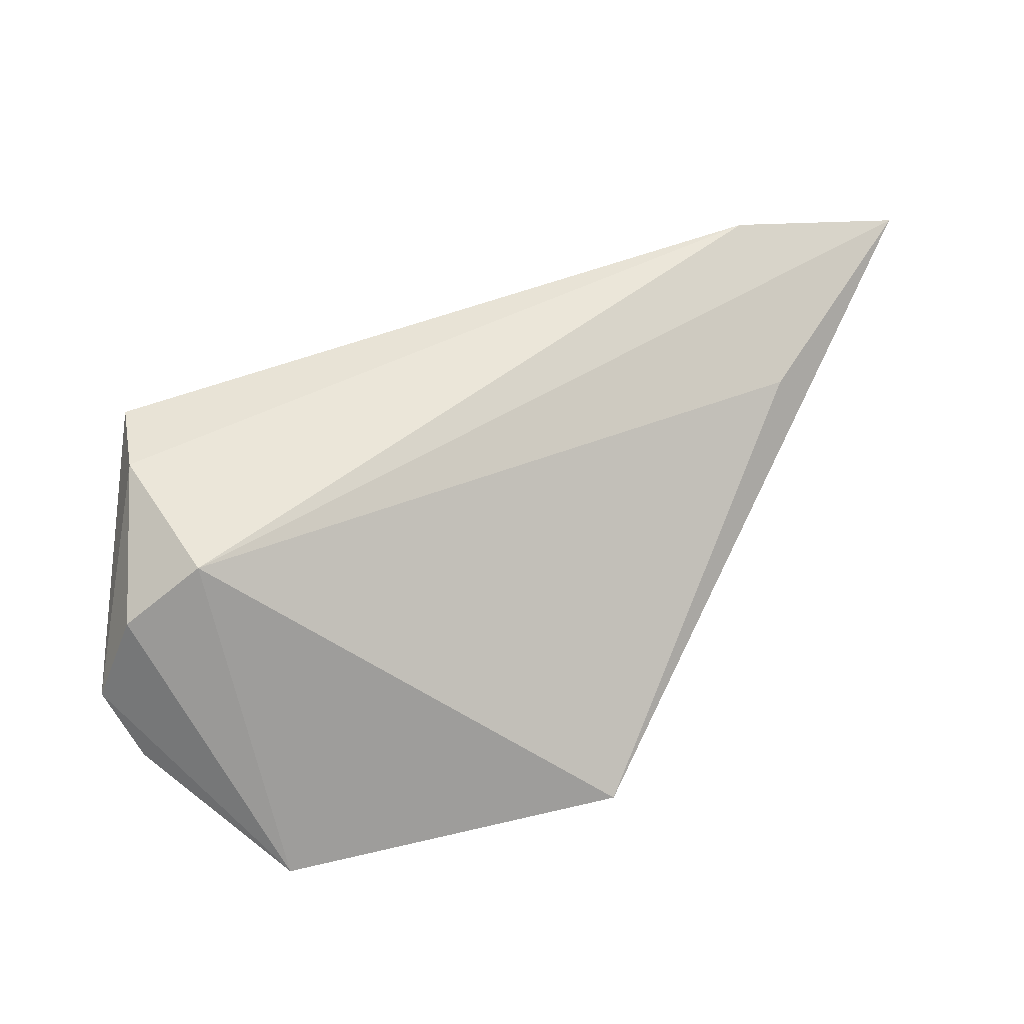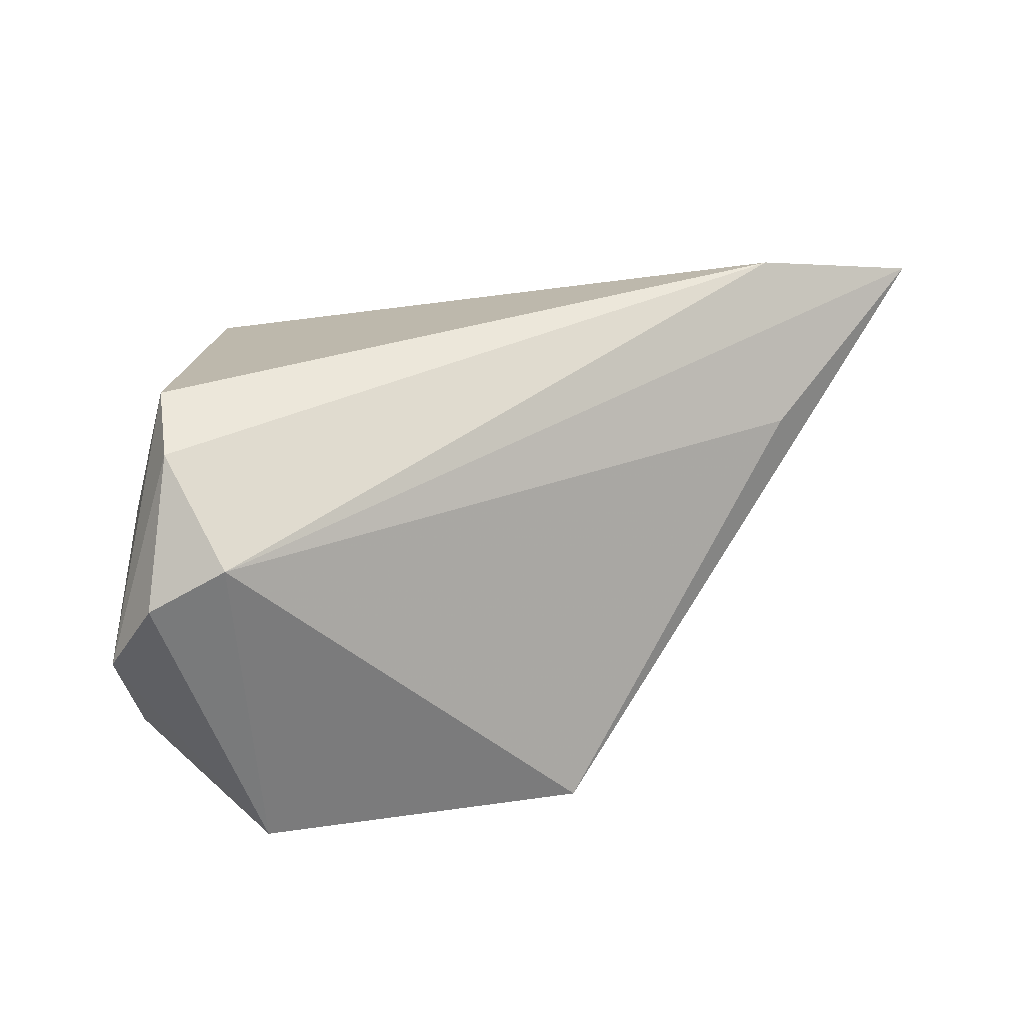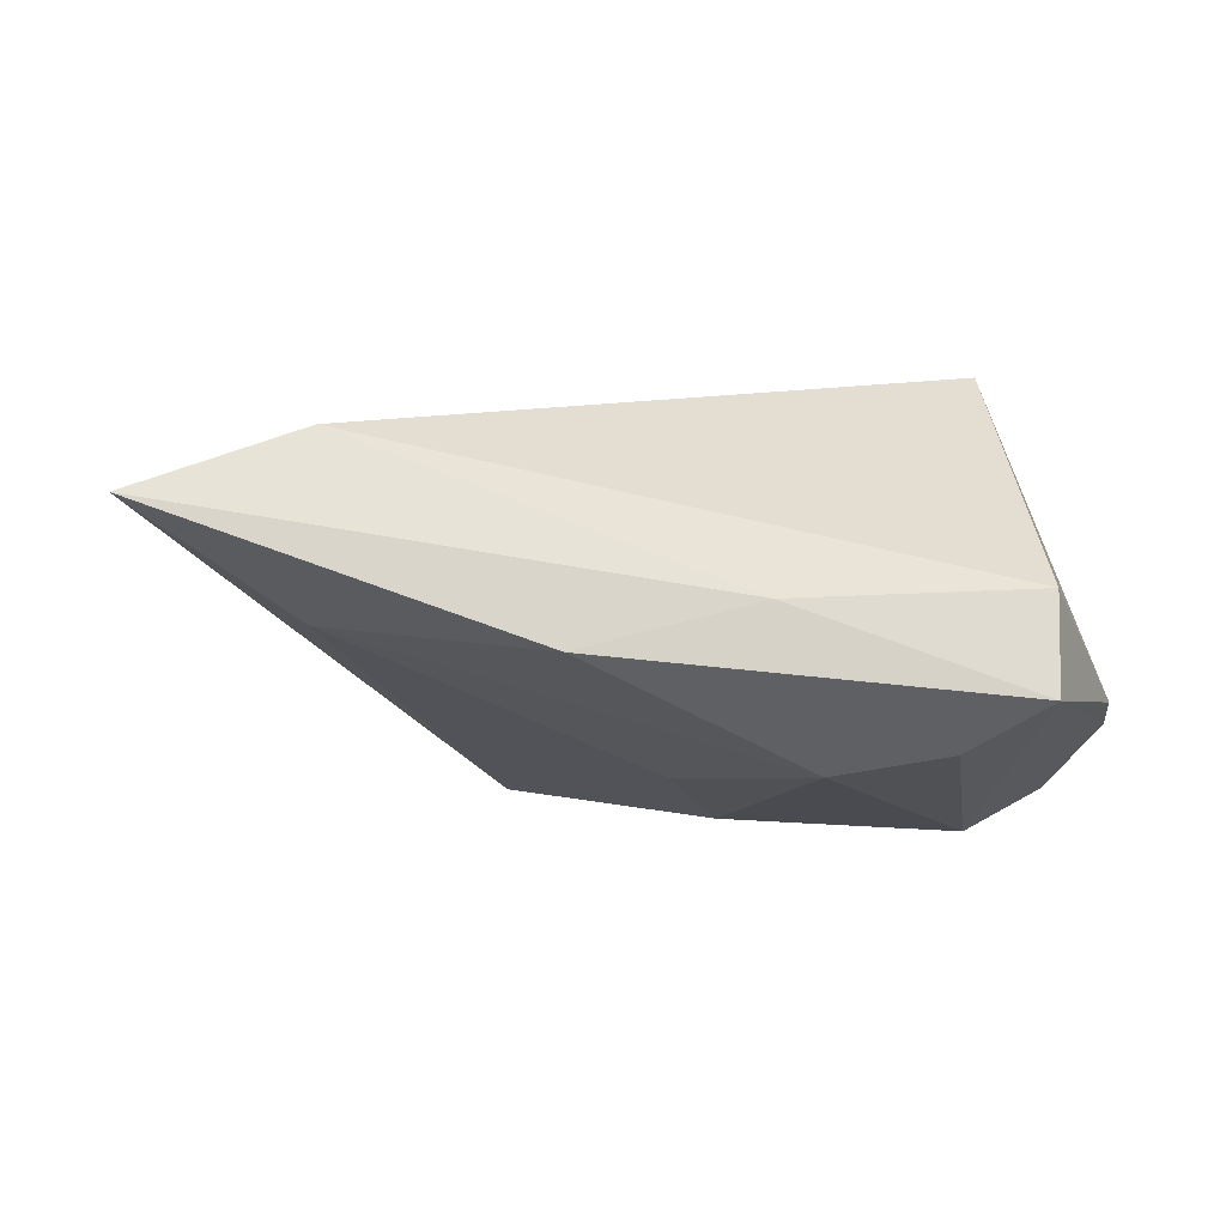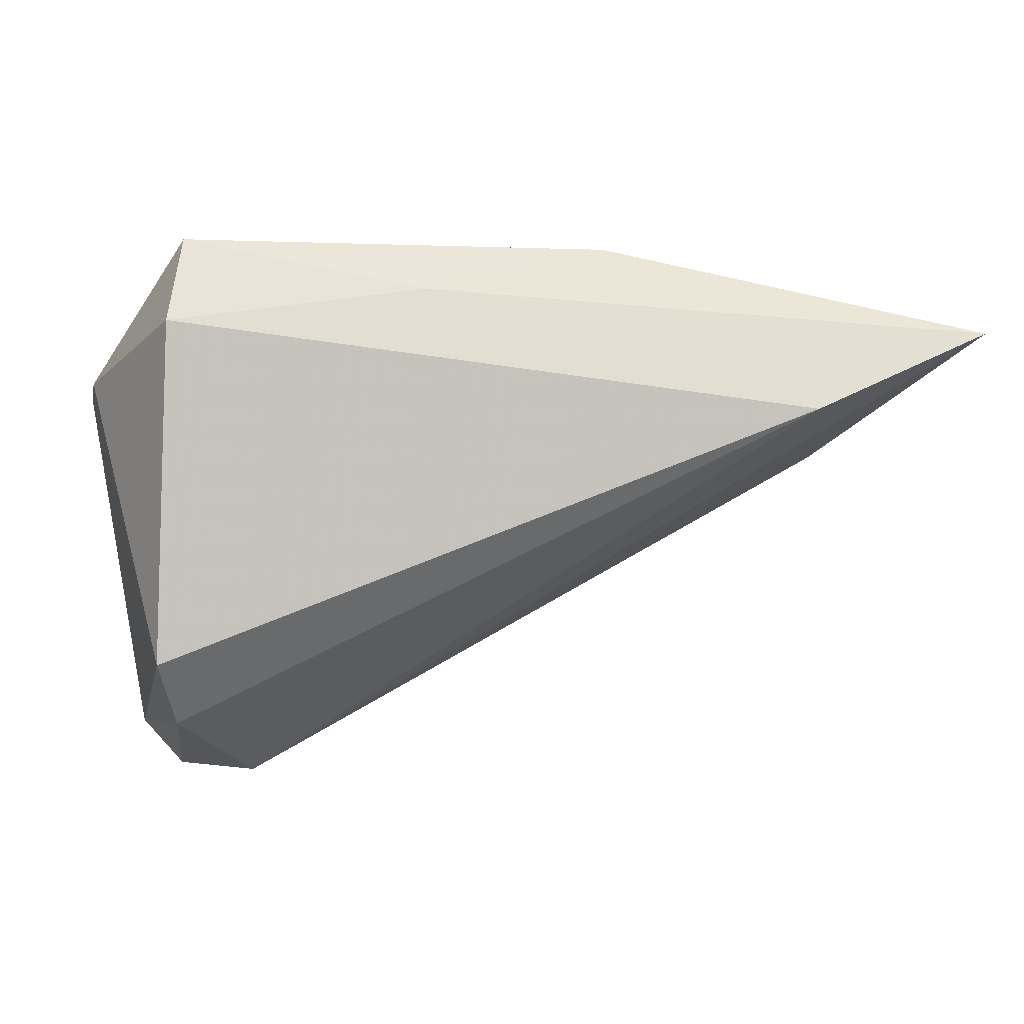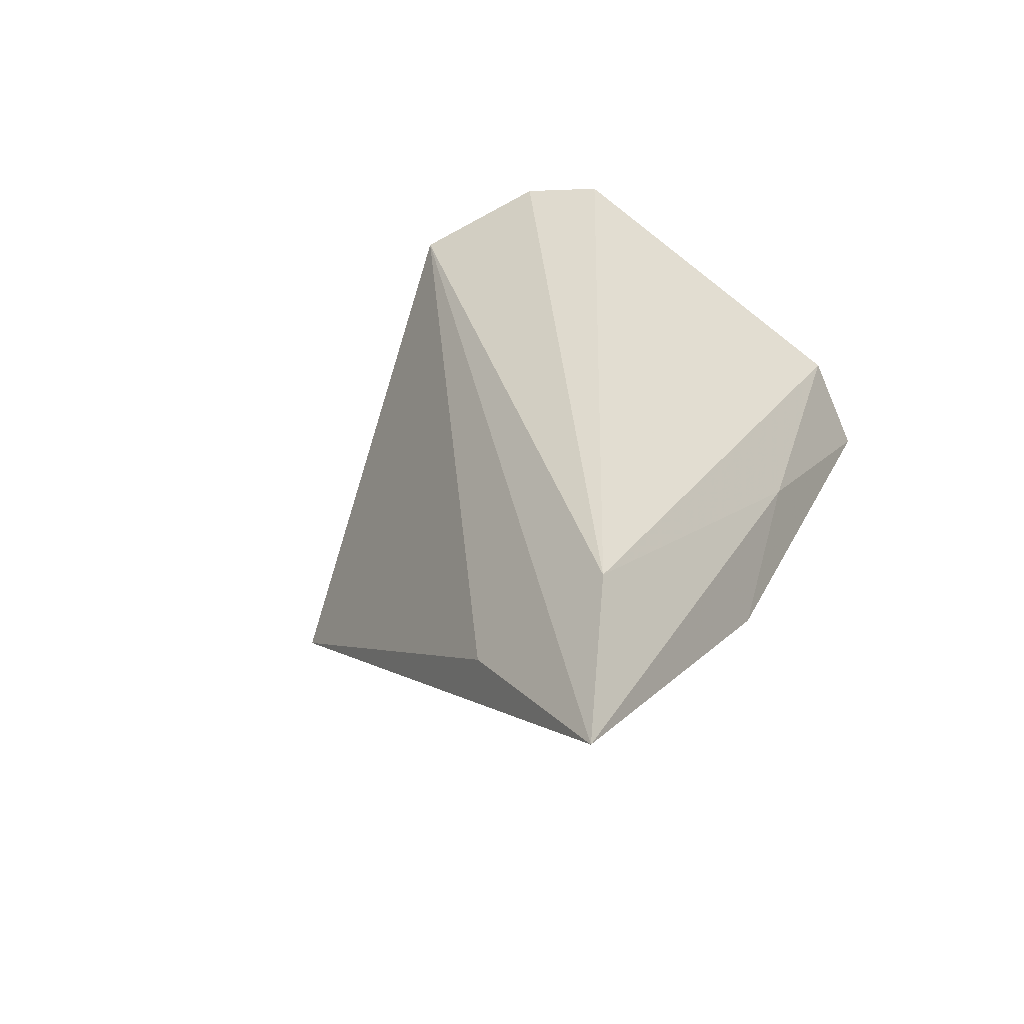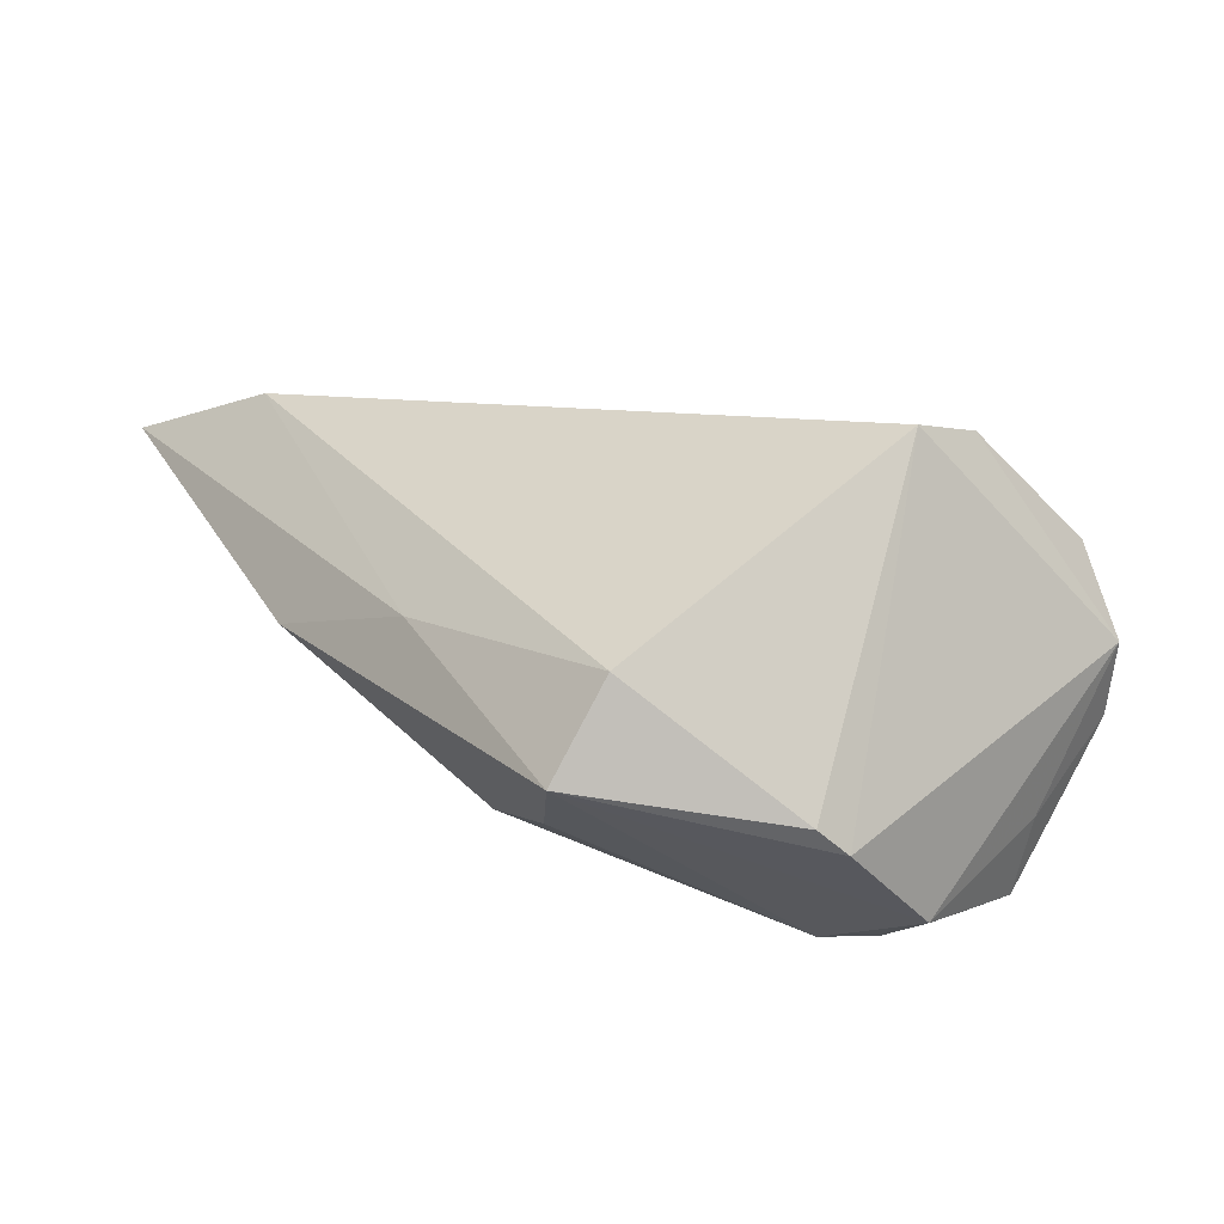
<metadata>
{"format":"obj","ext":"obj","renderer":"f3d","projection":"perspective","resolution":1024,"background":"white","views":[{"elev":-54.5,"azim":9.1,"up":"+Y"},{"elev":45.8,"azim":0.9,"up":"+Z"},{"elev":8.1,"azim":170.5,"up":"+Z"},{"elev":28.7,"azim":-3.2,"up":"+Y"},{"elev":38.1,"azim":112.5,"up":"+Z"},{"elev":12.6,"azim":-126.1,"up":"+Z"}]}
</metadata>
<code>
v 0.02453 -0.03052 -0.02562
v -0.02617 0.001857 -0.02562
v -0.03544 -0.03215 0.00313
v -0.0377 -0.003162 -0.02178
v -0.03222 -0.03387 -0.005897
v -0.02943 -0.03222 0.01335
v -0.02791 -0.01719 0.02629
v 0.02675 0.03563 0.002736
v -0.03411 -0.02166 -0.01497
v -0.0166 0.02977 -0.01047
v -0.0256 0.03563 -0.003791
v -0.04029 0.01008 -0.01139
v 0.05173 0.02289 0.004176
v 0.003322 -0.001211 -0.02363
v -0.01961 -0.02998 0.01864
v 0.05059 0.02389 0.02514
v 0.05314 0.009017 0.008834
v -0.02951 -0.007452 0.02795
v 0.004612 0.03285 0.007291
v -0.002658 0.02661 -0.01304
v -0.0273 0.02944 0.007274
v -0.01683 -0.03973 -0.02309
v -0.02287 -0.03089 -0.02562
v -0.03326 -0.01377 -0.02367
v -0.03061 -0.003076 -0.02522
v 0.07133 0.03038 0.01909
v -0.03942 0.01376 -0.008245
v -0.03087 -0.02179 -0.02451
v 0.01149 0.0118 -0.01574
f 3 18 12
f 16 21 18
f 26 1 13
f 13 1 14
f 23 1 22
f 22 1 15
f 26 16 15
f 2 20 14
f 14 1 2
f 2 23 25
f 1 23 2
f 4 3 12
f 25 24 4
f 4 2 25
f 12 11 4
f 11 2 4
f 14 20 29
f 29 13 14
f 20 13 29
f 28 24 25
f 25 23 28
f 28 4 24
f 6 3 22
f 22 15 6
f 17 1 26
f 26 15 17
f 17 15 1
f 19 11 21
f 19 16 26
f 21 16 19
f 20 11 8
f 26 13 8
f 8 13 20
f 8 19 26
f 11 19 8
f 27 11 12
f 21 11 27
f 12 18 27
f 18 21 27
f 10 11 20
f 20 2 10
f 10 2 11
f 3 4 9
f 4 28 9
f 22 3 5
f 5 23 22
f 5 28 23
f 3 9 5
f 5 9 28
f 7 6 15
f 7 16 18
f 7 15 16
f 18 3 7
f 3 6 7

</code>
